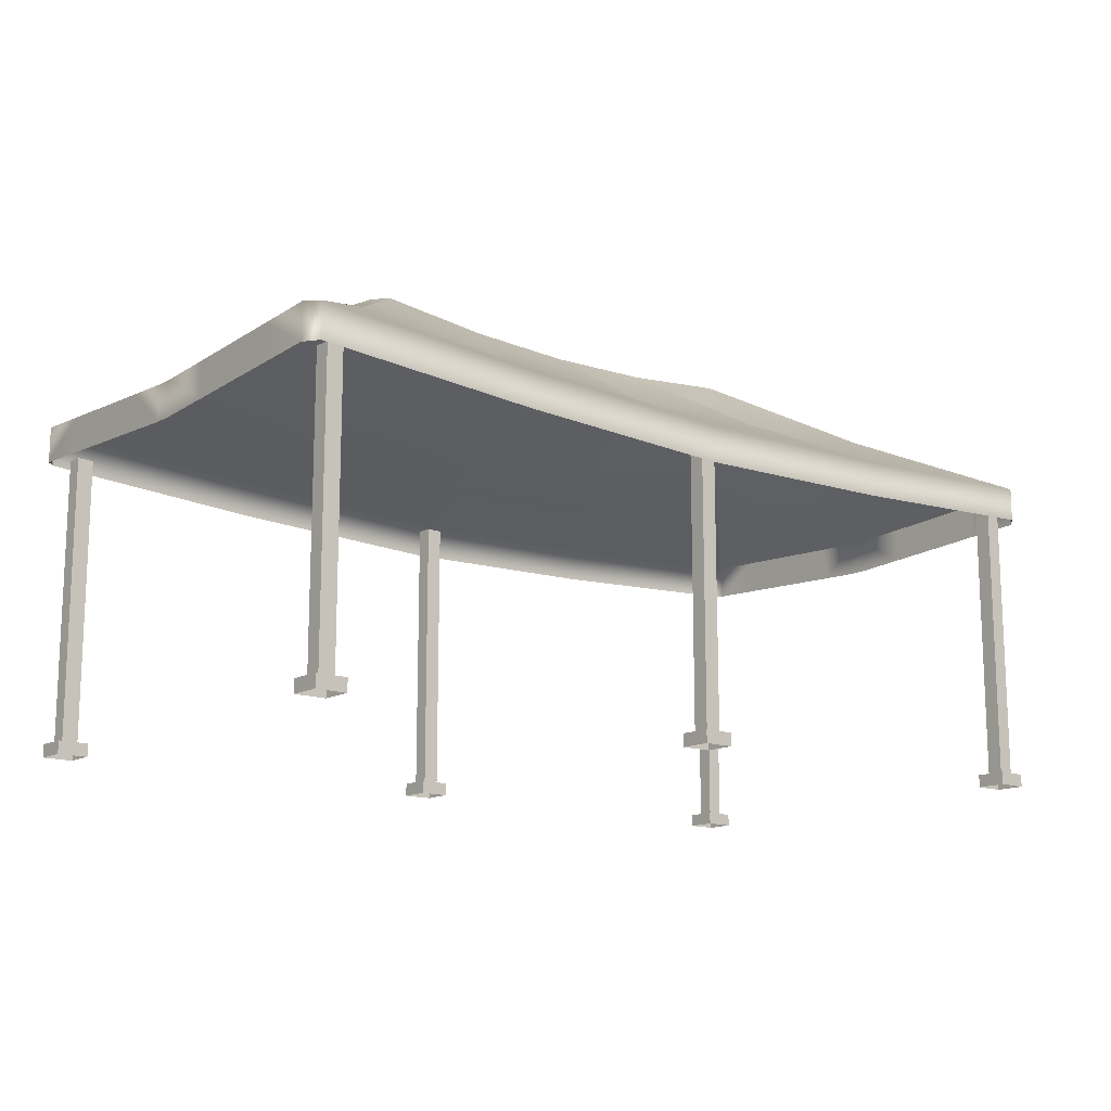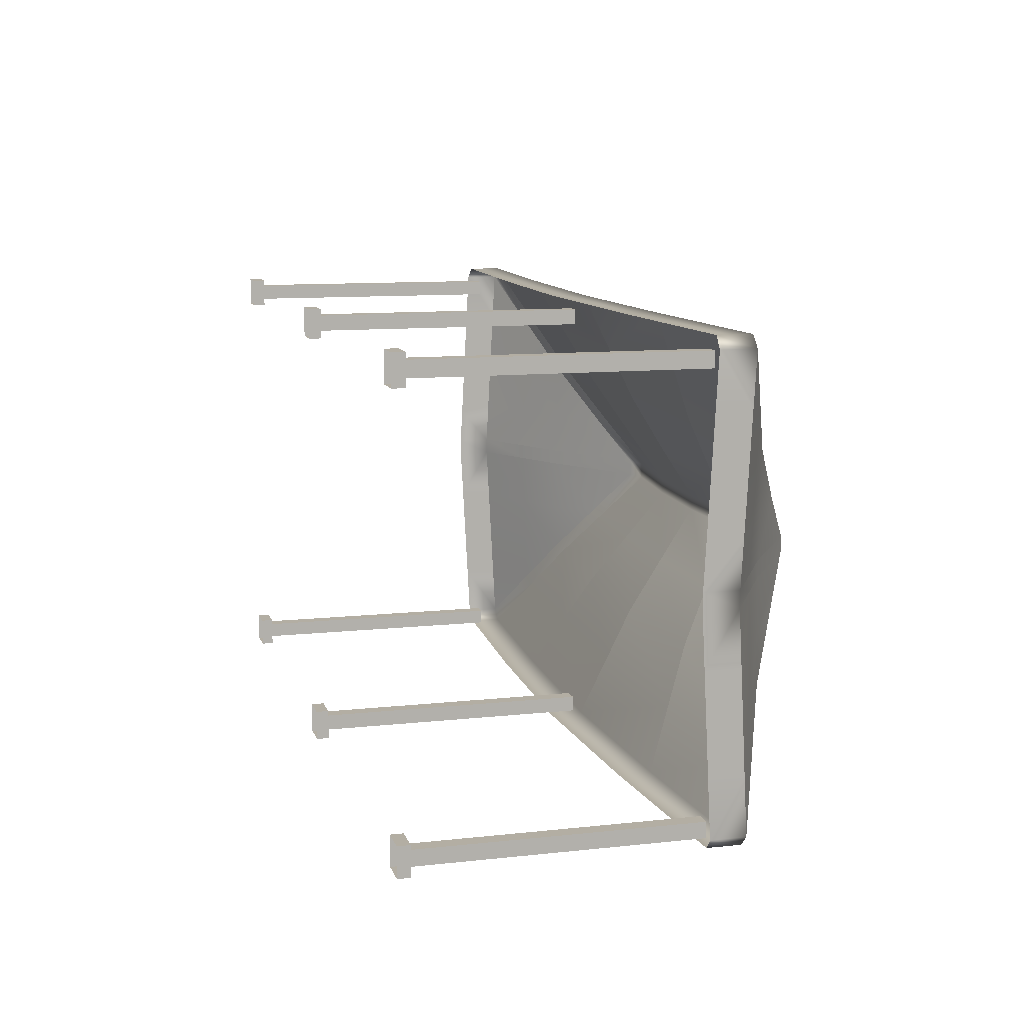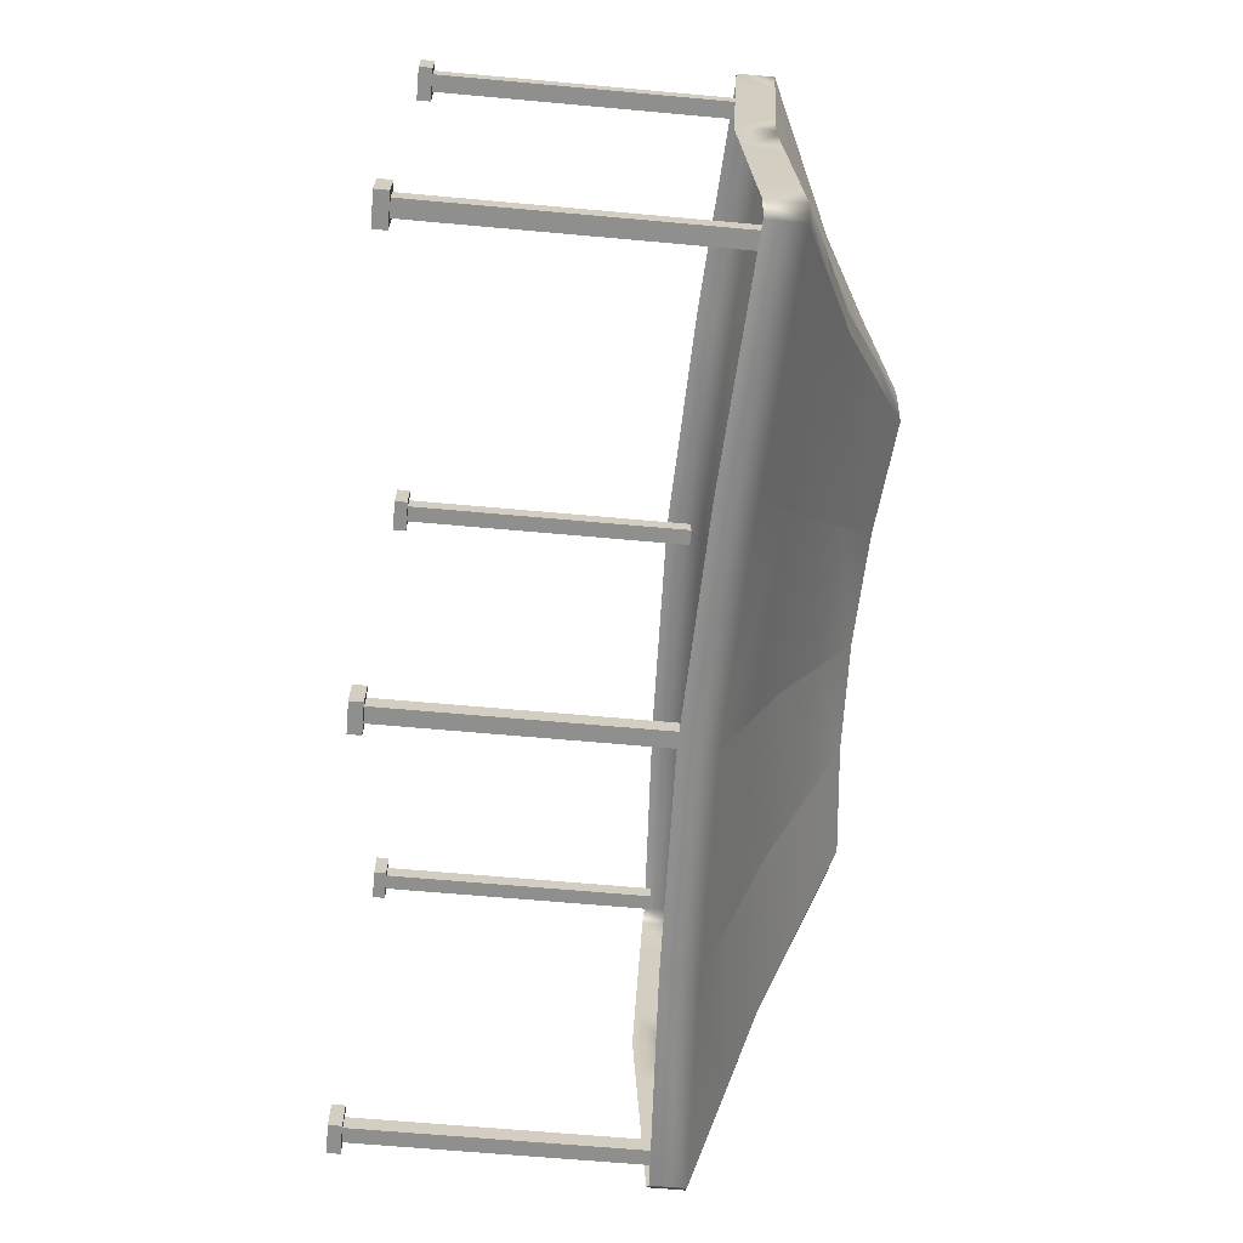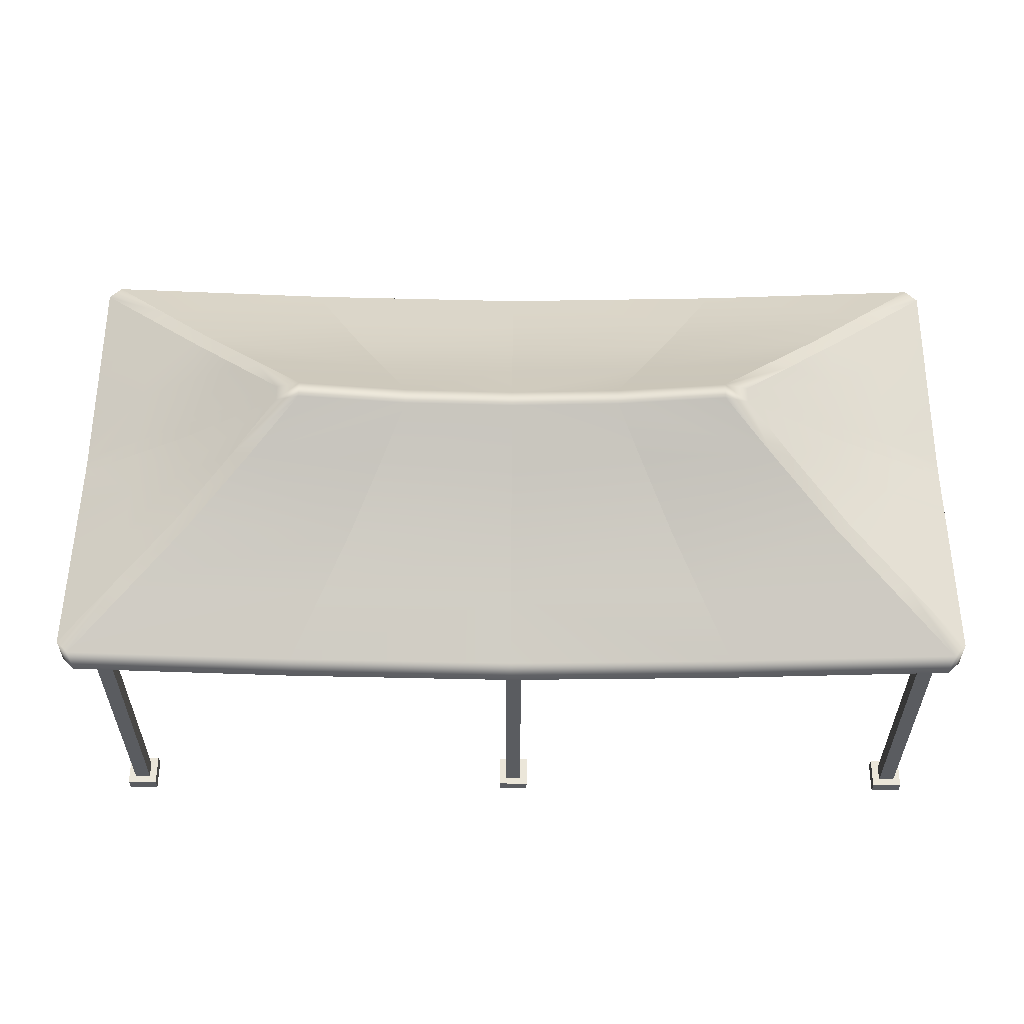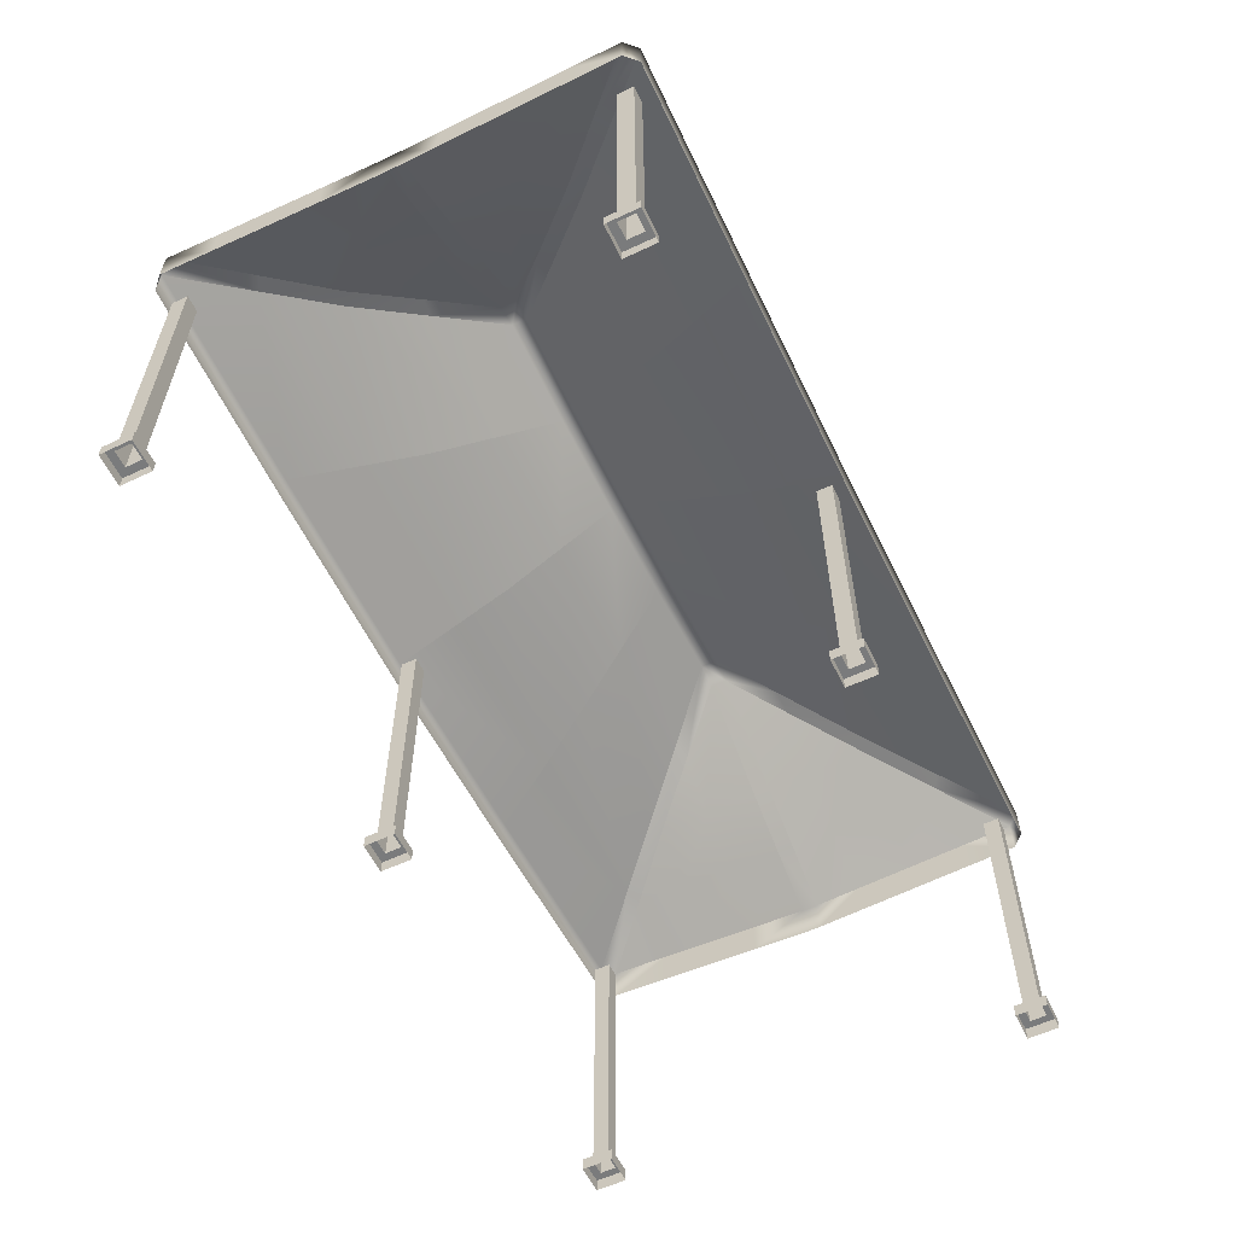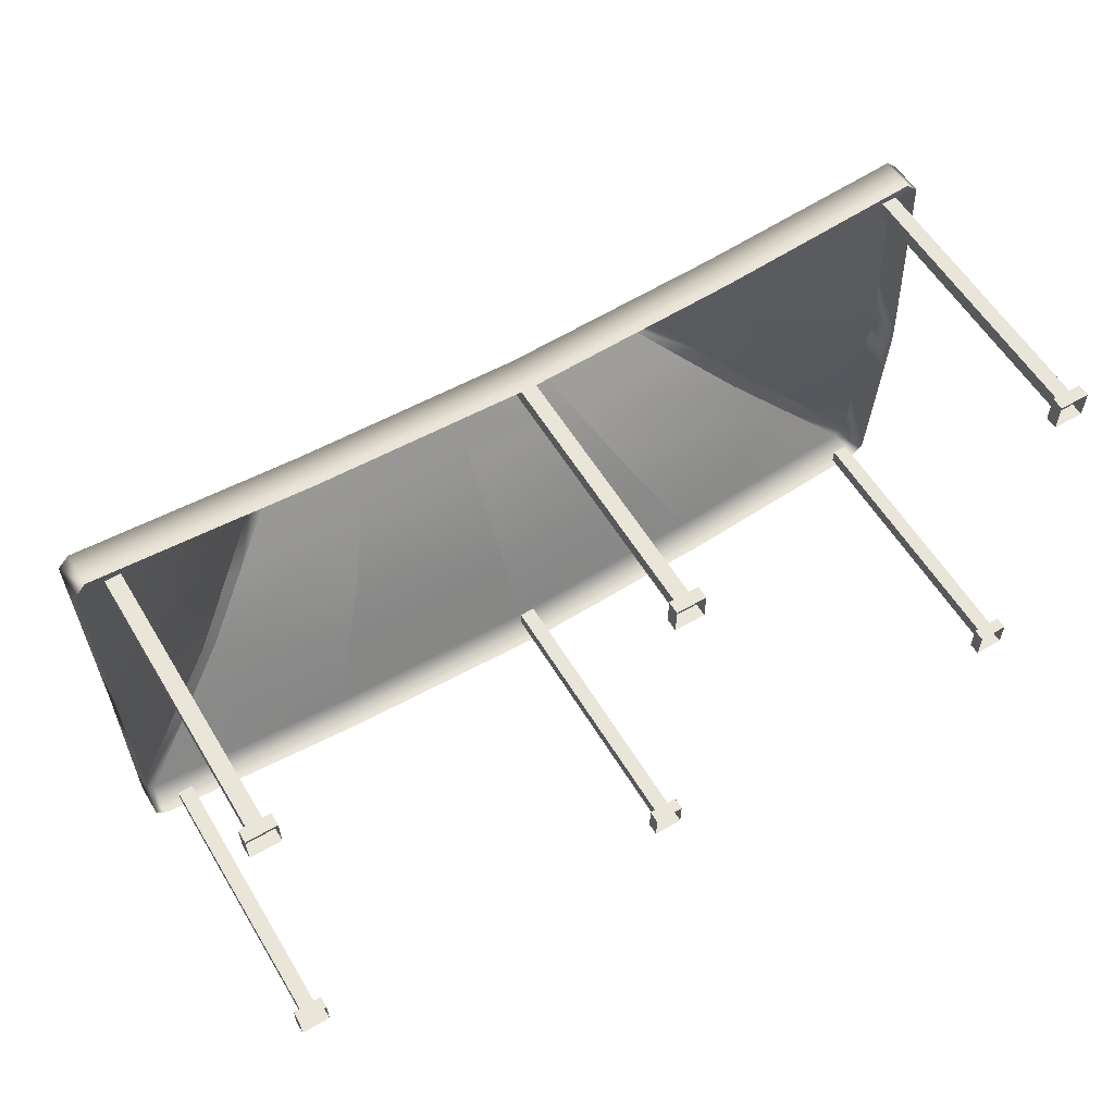
<metadata>
{"format":"obj","ext":"obj","renderer":"f3d","projection":"perspective","resolution":1024,"background":"white","views":[{"elev":-14.1,"azim":140.3,"up":"+Y"},{"elev":10.9,"azim":74.9,"up":"+Z"},{"elev":-65.3,"azim":84.8,"up":"+Z"},{"elev":56.4,"azim":0.3,"up":"+Y"},{"elev":-58.3,"azim":-64.1,"up":"+Y"},{"elev":58.4,"azim":-31.1,"up":"+Z"}]}
</metadata>
<code>
g default
v -4.535 3.002 -2.27
v -4.366 3.002 -2.27
v -4.535 3.002 -2.439
v -4.366 3.002 -2.439
v -4.535 0.02797 -2.27
v -4.366 0.02797 -2.27
v -4.366 0.02797 -2.439
v -4.535 0.02797 -2.439
v -4.613 -0.1076 -2.192
v -4.288 -0.1076 -2.192
v -4.288 0.02797 -2.192
v -4.613 0.02797 -2.192
v -4.288 -0.1076 -2.517
v -4.288 0.02797 -2.517
v -4.613 0.02797 -2.517
v -4.613 -0.1076 -2.517
v 4.448 3.002 -2.27
v 4.617 3.002 -2.27
v 4.448 3.002 -2.439
v 4.617 3.002 -2.439
v 4.448 0.02797 -2.27
v 4.617 0.02797 -2.27
v 4.617 0.02797 -2.439
v 4.448 0.02797 -2.439
v 4.37 -0.1076 -2.192
v 4.694 -0.1076 -2.192
v 4.694 0.02797 -2.192
v 4.37 0.02797 -2.192
v 4.694 -0.1076 -2.517
v 4.694 0.02797 -2.517
v 4.37 0.02797 -2.517
v 4.37 -0.1076 -2.517
v -4.535 3.002 2.361
v -4.366 3.002 2.361
v -4.535 3.002 2.193
v -4.366 3.002 2.193
v -4.535 0.02797 2.361
v -4.366 0.02797 2.361
v -4.366 0.02797 2.193
v -4.535 0.02797 2.193
v -4.613 -0.1076 2.439
v -4.288 -0.1076 2.439
v -4.288 0.02797 2.439
v -4.613 0.02797 2.439
v -4.288 -0.1076 2.115
v -4.288 0.02797 2.115
v -4.613 0.02797 2.115
v -4.613 -0.1076 2.115
v -0.05876 3.002 2.361
v 0.1101 3.002 2.361
v -0.05876 3.002 2.193
v 0.1101 3.002 2.193
v -0.05876 0.02797 2.361
v 0.1101 0.02797 2.361
v 0.1101 0.02797 2.193
v -0.05876 0.02797 2.193
v -0.1366 -0.1076 2.439
v 0.1879 -0.1076 2.439
v 0.1879 0.02797 2.439
v -0.1366 0.02797 2.439
v 0.1879 -0.1076 2.115
v 0.1879 0.02797 2.115
v -0.1366 0.02797 2.115
v -0.1366 -0.1076 2.115
v -0.05876 3.002 -2.27
v 0.1101 3.002 -2.27
v -0.05876 3.002 -2.439
v 0.1101 3.002 -2.439
v -0.05876 0.02797 -2.27
v 0.1101 0.02797 -2.27
v 0.1101 0.02797 -2.439
v -0.05876 0.02797 -2.439
v -0.1366 -0.1076 -2.192
v 0.1879 -0.1076 -2.192
v 0.1879 0.02797 -2.192
v -0.1366 0.02797 -2.192
v 0.1879 -0.1076 -2.517
v 0.1879 0.02797 -2.517
v -0.1366 0.02797 -2.517
v -0.1366 -0.1076 -2.517
v 4.448 3.002 2.361
v 4.617 3.002 2.361
v 4.448 3.002 2.193
v 4.617 3.002 2.193
v 4.448 0.02797 2.361
v 4.617 0.02797 2.361
v 4.617 0.02797 2.193
v 4.448 0.02797 2.193
v 4.37 -0.1076 2.439
v 4.694 -0.1076 2.439
v 4.694 0.02797 2.439
v 4.37 0.02797 2.439
v 4.694 -0.1076 2.115
v 4.694 0.02797 2.115
v 4.37 0.02797 2.115
v 4.37 -0.1076 2.115
v 4.849 2.957 2.391
v 4.723 2.969 2.517
v 4.723 3.334 2.517
v 4.849 3.333 2.391
v 4.849 3.333 -2.375
v 4.723 3.334 -2.5
v 4.723 2.969 -2.5
v 4.849 2.957 -2.375
v 4.849 2.836 -0.08035
v 4.849 2.836 0.09696
v 4.849 3.212 0.09696
v 4.849 3.212 -0.08035
v 2.3 4.66 0.09696
v 2.3 4.66 -0.08035
v 2.547 4.592 -0.08035
v 2.547 4.592 0.09696
v 2.361 2.836 2.517
v 2.361 3.206 2.517
v 1.149 4.545 0.09696
v 1.149 4.545 -0.08035
v 2.361 3.206 -2.5
v 2.361 2.836 -2.5
v 1e-06 2.762 2.517
v 1e-06 3.138 -2.5
v 1e-06 4.506 0.09696
v 1e-06 3.138 2.517
v 1e-06 4.506 -0.08035
v 1e-06 2.762 -2.5
v -4.849 2.957 2.391
v -4.723 2.969 2.517
v -4.723 3.334 2.517
v -4.849 3.333 2.391
v -4.849 3.333 -2.375
v -4.723 3.334 -2.5
v -4.723 2.969 -2.5
v -4.849 2.957 -2.375
v -4.849 2.836 -0.08035
v -4.849 2.836 0.09696
v -4.849 3.212 0.09696
v -4.849 3.212 -0.08035
v -2.3 4.66 0.09696
v -2.3 4.66 -0.08035
v -2.547 4.592 -0.08035
v -2.547 4.592 0.09696
v -2.361 2.836 2.517
v -2.361 3.206 2.517
v -1.149 4.545 0.09696
v -1.149 4.545 -0.08035
v -2.361 3.206 -2.5
v -2.361 2.836 -2.5
v 2.039 3.517 1.887
v 4.08 3.642 1.887
v 4.224 3.627 1.793
v 4.224 3.559 0.09696
v 4.224 3.559 -0.08035
v 4.224 3.627 -1.776
v 4.08 3.642 -1.87
v 2.039 3.517 -1.87
v 1e-06 3.451 -1.87
v -2.039 3.517 -1.87
v -4.08 3.642 -1.87
v -4.224 3.627 -1.776
v -4.224 3.559 -0.08035
v -4.224 3.559 0.09696
v -4.224 3.627 1.793
v -4.08 3.642 1.887
v -2.039 3.517 1.887
v 1e-06 3.451 1.887
v 1e-06 3.748 1.289
v -1.734 3.811 1.289
v -3.469 3.934 1.289
v -3.632 3.906 1.225
v -3.632 3.887 0.09696
v -3.632 3.887 -0.08035
v -3.632 3.906 -1.209
v -3.469 3.934 -1.273
v -1.734 3.811 -1.273
v 1e-06 3.748 -1.273
v 1.734 3.811 -1.273
v 3.469 3.934 -1.273
v 3.632 3.906 -1.209
v 3.632 3.887 -0.08035
v 3.632 3.887 0.09696
v 3.632 3.906 1.225
v 3.469 3.934 1.289
v 1.734 3.811 1.289
v -4.849 2.858 0.5103
v -4.849 3.237 0.5716
v -4.224 3.578 0.5776
v -3.632 3.895 0.5823
v -3.021 4.28 0.5963
v -2.83 4.32 0.6403
v -1.402 4.217 0.6147
v 1e-06 4.141 0.6516
v 1.391 4.23 0.5937
v 2.789 4.346 0.5987
v 3.029 4.274 0.6049
v 3.632 3.896 0.5874
v 4.224 3.579 0.5841
v 4.849 3.238 0.5877
v 4.849 2.862 0.5809
v 4.849 3.303 1.826
v 4.849 2.927 1.831
v 4.224 3.605 1.24
v 4.849 3.271 1.214
v 4.849 2.896 1.223
v 3.089 4.249 -0.6443
v 2.885 4.297 -0.6764
v 1.442 4.178 -0.6764
v 1e-06 4.127 -0.6764
v -1.442 4.178 -0.6764
v -2.885 4.297 -0.6764
v -3.089 4.249 -0.6443
v 3.632 3.897 -0.6682
v 4.224 3.583 -0.6725
v 4.849 3.243 -0.6681
v 4.849 2.867 -0.6705
v 4.224 3.605 -1.211
v 4.849 3.273 -1.232
v 4.849 2.897 -1.236
v 4.849 3.301 -1.762
v 4.849 2.924 -1.756
v -4.849 3.303 -1.808
v -4.849 2.927 -1.797
v -4.224 3.606 -1.237
v -4.849 3.273 -1.242
v -4.849 2.897 -1.236
v -3.632 3.898 -0.6896
v -4.224 3.584 -0.6926
v -4.849 3.244 -0.676
v -4.849 2.867 -0.6643
v -4.224 3.603 1.201
v -4.849 3.27 1.201
v -4.849 2.892 1.156
v -4.849 3.304 1.846
v -4.849 2.928 1.836
g SM_Canopy:SM_Canopy1
f 5 6 2 1
f 3 4 7 8
f 6 7 4 2
f 8 5 1 3
f 9 10 11 12
f 10 13 14 11
f 15 14 13 16
f 16 9 12 15
f 6 5 12 11
f 7 6 11 14
f 8 7 14 15
f 5 8 15 12
f 21 22 18 17
f 19 20 23 24
f 22 23 20 18
f 24 21 17 19
f 25 26 27 28
f 26 29 30 27
f 31 30 29 32
f 32 25 28 31
f 22 21 28 27
f 23 22 27 30
f 24 23 30 31
f 21 24 31 28
f 37 38 34 33
f 35 36 39 40
f 38 39 36 34
f 40 37 33 35
f 41 42 43 44
f 42 45 46 43
f 47 46 45 48
f 48 41 44 47
f 38 37 44 43
f 39 38 43 46
f 40 39 46 47
f 37 40 47 44
f 53 54 50 49
f 51 52 55 56
f 54 55 52 50
f 56 53 49 51
f 57 58 59 60
f 58 61 62 59
f 63 62 61 64
f 64 57 60 63
f 54 53 60 59
f 55 54 59 62
f 56 55 62 63
f 53 56 63 60
f 69 70 66 65
f 67 68 71 72
f 70 71 68 66
f 72 69 65 67
f 73 74 75 76
f 74 77 78 75
f 79 78 77 80
f 80 73 76 79
f 70 69 76 75
f 71 70 75 78
f 72 71 78 79
f 69 72 79 76
f 85 86 82 81
f 83 84 87 88
f 86 87 84 82
f 88 85 81 83
f 89 90 91 92
f 90 93 94 91
f 95 94 93 96
f 96 89 92 95
f 86 85 92 91
f 87 86 91 94
f 88 87 94 95
f 85 88 95 92
f 98 97 100 99
f 102 101 104 103
f 164 147 182 165
f 148 149 180 181
f 152 153 176 177
f 106 105 108 107
f 150 151 178 179
f 115 116 123 121
f 110 109 112 111
f 192 193 112 109
f 196 197 106 107
f 217 218 104 101
f 123 116 205 206
f 177 203 210
f 179 112 193 194
f 194 195 150 179
f 177 214 152
f 114 113 98 99
f 147 148 181 182
f 115 191 192 109
f 109 110 116 115
f 116 110 204 205
f 153 154 175 176
f 118 117 102 103
f 122 119 113 114
f 124 120 117 118
f 154 155 174 175
f 121 190 191 115
f 126 127 128 125
f 130 131 132 129
f 163 164 165 166
f 161 162 167 168
f 157 158 171 172
f 134 135 136 133
f 159 160 169 170
f 143 121 123 144
f 138 139 140 137
f 187 188 137 140
f 183 184 135 134
f 136 226 227 133
f 144 123 206 207
f 170 139 209 224
f 186 187 140 169
f 160 185 186 169
f 224 225 159 170
f 142 127 126 141
f 162 163 166 167
f 143 137 188 189
f 137 143 144 138
f 207 208 138 144
f 156 157 172 173
f 146 131 130 145
f 122 142 141 119
f 124 146 145 120
f 155 156 173 174
f 121 143 189 190
f 99 148 147 114
f 99 100 149 148
f 107 150 195 196
f 107 108 151 150
f 101 152 217
f 101 102 153 152
f 117 154 153 102
f 120 155 154 117
f 120 145 156 155
f 145 130 157 156
f 129 158 157 130
f 225 226 136 159
f 135 160 159 136
f 135 184 185 160
f 127 162 161 128
f 127 142 163 162
f 142 122 164 163
f 114 147 164 122
f 166 165 190 189
f 188 167 166 189
f 168 167 188 187
f 170 169 140 139
f 208 209 139 138
f 203 204 110 111
f 179 178 111 112
f 181 180 193 192
f 182 181 192 191
f 165 182 191 190
f 125 128 231 232
f 161 231 128
f 168 228 161
f 168 187 186
f 193 180 194
f 180 200 195 194
f 196 195 200 201
f 201 202 197 196
f 198 149 100
f 97 199 198 100
f 149 200 180
f 201 200 149 198
f 198 199 202 201
f 177 176 204 203
f 205 204 176 175
f 206 205 175 174
f 207 206 174 173
f 172 208 207 173
f 172 171 209 208
f 210 203 111 178
f 151 211 210 178
f 212 211 151 108
f 108 105 213 212
f 210 211 214 177
f 215 214 211 212
f 212 213 216 215
f 217 152 214 215
f 215 216 218 217
f 129 219 158
f 220 219 129 132
f 158 221 171
f 158 219 222 221
f 223 222 219 220
f 224 209 171
f 171 221 225 224
f 221 222 226 225
f 227 226 222 223
f 186 185 228 168
f 185 184 229 228
f 230 229 184 183
f 228 229 231 161
f 232 231 229 230

</code>
